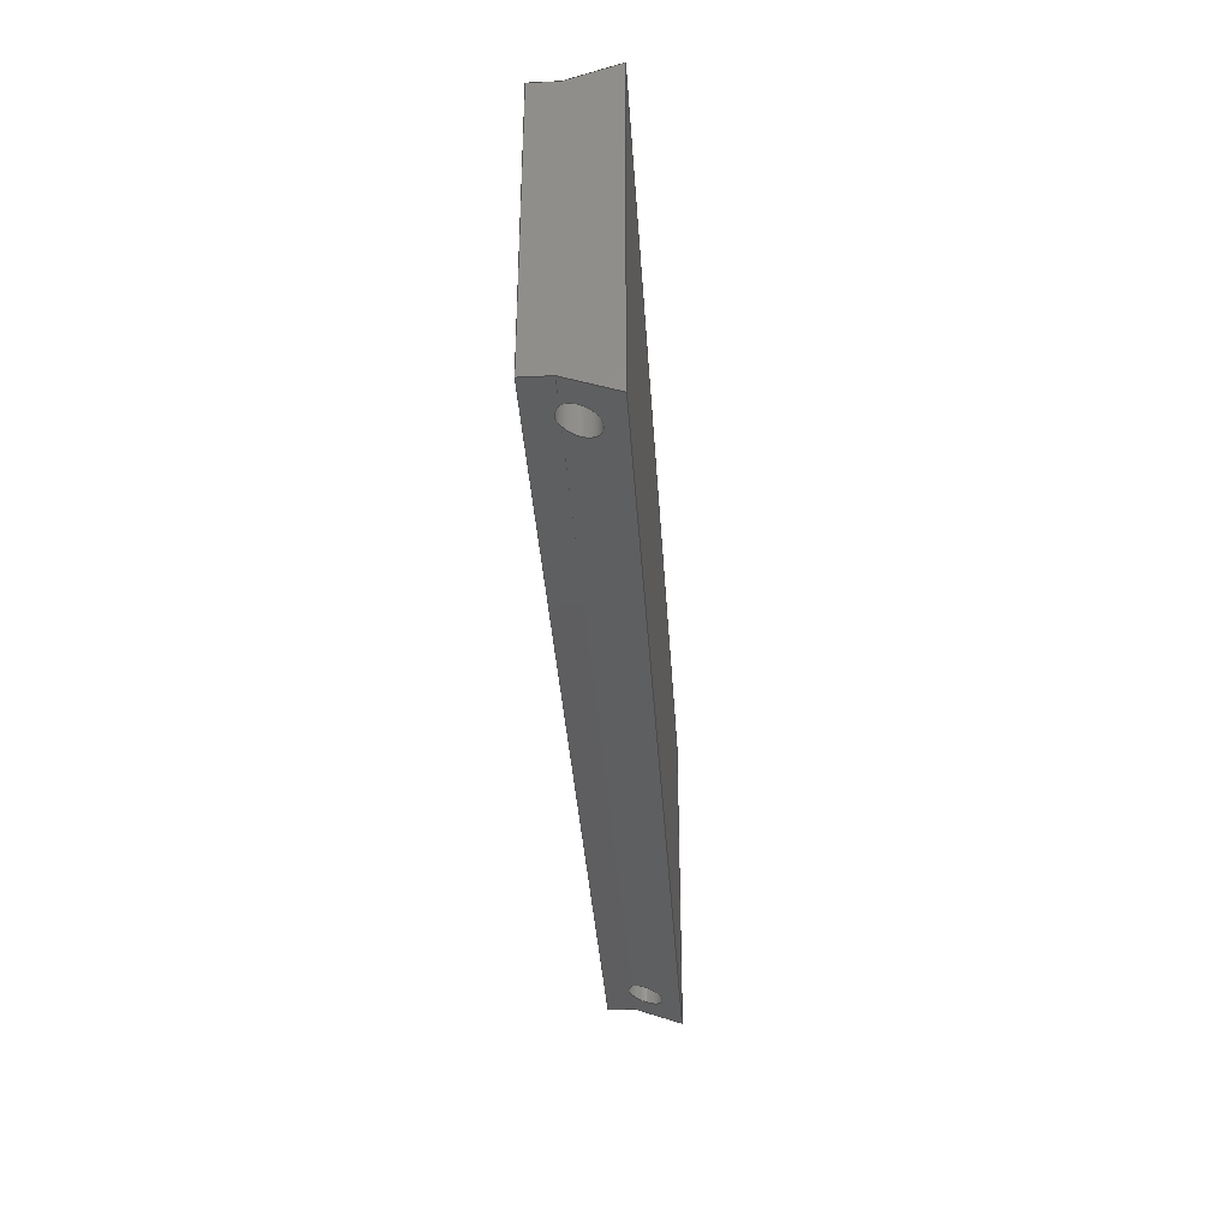
<metadata>
{"format":"step","ext":"step","renderer":"f3d","projection":"perspective","resolution":1024,"background":"white","views":[{"elev":-36.0,"azim":93.6,"up":"+Y"}]}
</metadata>
<code>
ISO-10303-21;
DATA;
#1=MECHANICAL_DESIGN_GEOMETRIC_PRESENTATION_REPRESENTATION('',(#4),#418);
#2=SHAPE_REPRESENTATION_RELATIONSHIP('SRR','None',#425,#3);
#3=ADVANCED_BREP_SHAPE_REPRESENTATION('',(#5),#417);
#4=STYLED_ITEM('',(#436),#5);
#5=MANIFOLD_SOLID_BREP('spacer_8mm',#238);
#6=CIRCLE('',#255,1.25);
#7=CIRCLE('',#258,1.25);
#8=CIRCLE('',#262,1.25);
#9=CIRCLE('',#265,1.25);
#10=ELLIPSE('',#254,1.33,1.25);
#11=ELLIPSE('',#256,1.33,1.25);
#12=ELLIPSE('',#257,1.33,1.25);
#13=ELLIPSE('',#259,1.33,1.25);
#14=ELLIPSE('',#261,1.33,1.25);
#15=ELLIPSE('',#263,1.33,1.25);
#16=ELLIPSE('',#264,1.33,1.25);
#17=ELLIPSE('',#266,1.33,1.25);
#18=CYLINDRICAL_SURFACE('',#253,1.25);
#19=CYLINDRICAL_SURFACE('',#260,1.25);
#20=FACE_OUTER_BOUND('',#30,.T.);
#21=FACE_OUTER_BOUND('',#31,.T.);
#22=FACE_OUTER_BOUND('',#32,.T.);
#23=FACE_OUTER_BOUND('',#33,.T.);
#24=FACE_OUTER_BOUND('',#34,.T.);
#25=FACE_OUTER_BOUND('',#35,.T.);
#26=FACE_OUTER_BOUND('',#36,.T.);
#27=FACE_OUTER_BOUND('',#37,.T.);
#28=FACE_OUTER_BOUND('',#38,.T.);
#29=FACE_OUTER_BOUND('',#39,.T.);
#30=EDGE_LOOP('',(#148,#149,#150,#151));
#31=EDGE_LOOP('',(#152,#153,#154,#155,#156,#157,#158,#159));
#32=EDGE_LOOP('',(#160,#161,#162,#163,#164,#165,#166,#167));
#33=EDGE_LOOP('',(#168,#169,#170,#171,#172,#173,#174,#175));
#34=EDGE_LOOP('',(#176,#177,#178,#179,#180,#181,#182,#183));
#35=EDGE_LOOP('',(#184,#185,#186,#187,#188,#189));
#36=EDGE_LOOP('',(#190,#191,#192,#193,#194,#195,#196,#197,#198,#199));
#37=EDGE_LOOP('',(#200,#201,#202,#203,#204,#205));
#38=EDGE_LOOP('',(#206,#207,#208,#209,#210,#211,#212,#213,#214,#215));
#39=EDGE_LOOP('',(#216,#217,#218,#219));
#40=LINE('',#348,#64);
#41=LINE('',#350,#65);
#42=LINE('',#352,#66);
#43=LINE('',#353,#67);
#44=LINE('',#362,#68);
#45=LINE('',#376,#69);
#46=LINE('',#384,#70);
#47=LINE('',#385,#71);
#48=LINE('',#387,#72);
#49=LINE('',#388,#73);
#50=LINE('',#389,#74);
#51=LINE('',#391,#75);
#52=LINE('',#393,#76);
#53=LINE('',#394,#77);
#54=LINE('',#396,#78);
#55=LINE('',#397,#79);
#56=LINE('',#401,#80);
#57=LINE('',#402,#81);
#58=LINE('',#403,#82);
#59=LINE('',#406,#83);
#60=LINE('',#407,#84);
#61=LINE('',#410,#85);
#62=LINE('',#411,#86);
#63=LINE('',#413,#87);
#64=VECTOR('',#278,10);
#65=VECTOR('',#279,10);
#66=VECTOR('',#280,10);
#67=VECTOR('',#281,10);
#68=VECTOR('',#290,1.25);
#69=VECTOR('',#305,1.25);
#70=VECTOR('',#314,10);
#71=VECTOR('',#315,10);
#72=VECTOR('',#316,10);
#73=VECTOR('',#317,10);
#74=VECTOR('',#318,10);
#75=VECTOR('',#321,10);
#76=VECTOR('',#322,10);
#77=VECTOR('',#323,10);
#78=VECTOR('',#324,10);
#79=VECTOR('',#325,10);
#80=VECTOR('',#328,10);
#81=VECTOR('',#329,10);
#82=VECTOR('',#330,10);
#83=VECTOR('',#333,10);
#84=VECTOR('',#334,10);
#85=VECTOR('',#337,10);
#86=VECTOR('',#338,10);
#87=VECTOR('',#341,10);
#88=VERTEX_POINT('',#346);
#89=VERTEX_POINT('',#347);
#90=VERTEX_POINT('',#349);
#91=VERTEX_POINT('',#351);
#92=VERTEX_POINT('',#355);
#93=VERTEX_POINT('',#356);
#94=VERTEX_POINT('',#358);
#95=VERTEX_POINT('',#361);
#96=VERTEX_POINT('',#363);
#97=VERTEX_POINT('',#365);
#98=VERTEX_POINT('',#369);
#99=VERTEX_POINT('',#370);
#100=VERTEX_POINT('',#372);
#101=VERTEX_POINT('',#375);
#102=VERTEX_POINT('',#377);
#103=VERTEX_POINT('',#379);
#104=VERTEX_POINT('',#383);
#105=VERTEX_POINT('',#386);
#106=VERTEX_POINT('',#392);
#107=VERTEX_POINT('',#395);
#108=VERTEX_POINT('',#399);
#109=VERTEX_POINT('',#400);
#110=VERTEX_POINT('',#405);
#111=VERTEX_POINT('',#409);
#112=EDGE_CURVE('',#88,#89,#40,.T.);
#113=EDGE_CURVE('',#89,#90,#41,.T.);
#114=EDGE_CURVE('',#90,#91,#42,.T.);
#115=EDGE_CURVE('',#91,#88,#43,.T.);
#116=EDGE_CURVE('',#92,#93,#10,.T.);
#117=EDGE_CURVE('',#94,#92,#6,.T.);
#118=EDGE_CURVE('',#93,#94,#11,.T.);
#119=EDGE_CURVE('',#93,#95,#44,.T.);
#120=EDGE_CURVE('',#96,#95,#12,.T.);
#121=EDGE_CURVE('',#97,#96,#7,.T.);
#122=EDGE_CURVE('',#95,#97,#13,.T.);
#123=EDGE_CURVE('',#98,#99,#14,.T.);
#124=EDGE_CURVE('',#100,#98,#8,.T.);
#125=EDGE_CURVE('',#99,#100,#15,.T.);
#126=EDGE_CURVE('',#99,#101,#45,.T.);
#127=EDGE_CURVE('',#102,#101,#16,.T.);
#128=EDGE_CURVE('',#103,#102,#9,.T.);
#129=EDGE_CURVE('',#101,#103,#17,.T.);
#130=EDGE_CURVE('',#96,#104,#46,.T.);
#131=EDGE_CURVE('',#104,#88,#47,.T.);
#132=EDGE_CURVE('',#105,#91,#48,.T.);
#133=EDGE_CURVE('',#105,#103,#49,.T.);
#134=EDGE_CURVE('',#102,#97,#50,.T.);
#135=EDGE_CURVE('',#100,#92,#51,.T.);
#136=EDGE_CURVE('',#106,#98,#52,.T.);
#137=EDGE_CURVE('',#106,#90,#53,.T.);
#138=EDGE_CURVE('',#89,#107,#54,.T.);
#139=EDGE_CURVE('',#94,#107,#55,.T.);
#140=EDGE_CURVE('',#108,#109,#56,.T.);
#141=EDGE_CURVE('',#107,#108,#57,.T.);
#142=EDGE_CURVE('',#109,#104,#58,.T.);
#143=EDGE_CURVE('',#105,#110,#59,.T.);
#144=EDGE_CURVE('',#110,#109,#60,.T.);
#145=EDGE_CURVE('',#110,#111,#61,.T.);
#146=EDGE_CURVE('',#111,#106,#62,.T.);
#147=EDGE_CURVE('',#111,#108,#63,.T.);
#148=ORIENTED_EDGE('',*,*,#112,.T.);
#149=ORIENTED_EDGE('',*,*,#113,.T.);
#150=ORIENTED_EDGE('',*,*,#114,.T.);
#151=ORIENTED_EDGE('',*,*,#115,.T.);
#152=ORIENTED_EDGE('',*,*,#116,.F.);
#153=ORIENTED_EDGE('',*,*,#117,.F.);
#154=ORIENTED_EDGE('',*,*,#118,.F.);
#155=ORIENTED_EDGE('',*,*,#119,.T.);
#156=ORIENTED_EDGE('',*,*,#120,.F.);
#157=ORIENTED_EDGE('',*,*,#121,.F.);
#158=ORIENTED_EDGE('',*,*,#122,.F.);
#159=ORIENTED_EDGE('',*,*,#119,.F.);
#160=ORIENTED_EDGE('',*,*,#123,.F.);
#161=ORIENTED_EDGE('',*,*,#124,.F.);
#162=ORIENTED_EDGE('',*,*,#125,.F.);
#163=ORIENTED_EDGE('',*,*,#126,.T.);
#164=ORIENTED_EDGE('',*,*,#127,.F.);
#165=ORIENTED_EDGE('',*,*,#128,.F.);
#166=ORIENTED_EDGE('',*,*,#129,.F.);
#167=ORIENTED_EDGE('',*,*,#126,.F.);
#168=ORIENTED_EDGE('',*,*,#121,.T.);
#169=ORIENTED_EDGE('',*,*,#130,.T.);
#170=ORIENTED_EDGE('',*,*,#131,.T.);
#171=ORIENTED_EDGE('',*,*,#115,.F.);
#172=ORIENTED_EDGE('',*,*,#132,.F.);
#173=ORIENTED_EDGE('',*,*,#133,.T.);
#174=ORIENTED_EDGE('',*,*,#128,.T.);
#175=ORIENTED_EDGE('',*,*,#134,.T.);
#176=ORIENTED_EDGE('',*,*,#117,.T.);
#177=ORIENTED_EDGE('',*,*,#135,.F.);
#178=ORIENTED_EDGE('',*,*,#124,.T.);
#179=ORIENTED_EDGE('',*,*,#136,.F.);
#180=ORIENTED_EDGE('',*,*,#137,.T.);
#181=ORIENTED_EDGE('',*,*,#113,.F.);
#182=ORIENTED_EDGE('',*,*,#138,.T.);
#183=ORIENTED_EDGE('',*,*,#139,.F.);
#184=ORIENTED_EDGE('',*,*,#140,.F.);
#185=ORIENTED_EDGE('',*,*,#141,.F.);
#186=ORIENTED_EDGE('',*,*,#138,.F.);
#187=ORIENTED_EDGE('',*,*,#112,.F.);
#188=ORIENTED_EDGE('',*,*,#131,.F.);
#189=ORIENTED_EDGE('',*,*,#142,.F.);
#190=ORIENTED_EDGE('',*,*,#120,.T.);
#191=ORIENTED_EDGE('',*,*,#122,.T.);
#192=ORIENTED_EDGE('',*,*,#134,.F.);
#193=ORIENTED_EDGE('',*,*,#127,.T.);
#194=ORIENTED_EDGE('',*,*,#129,.T.);
#195=ORIENTED_EDGE('',*,*,#133,.F.);
#196=ORIENTED_EDGE('',*,*,#143,.T.);
#197=ORIENTED_EDGE('',*,*,#144,.T.);
#198=ORIENTED_EDGE('',*,*,#142,.T.);
#199=ORIENTED_EDGE('',*,*,#130,.F.);
#200=ORIENTED_EDGE('',*,*,#145,.F.);
#201=ORIENTED_EDGE('',*,*,#143,.F.);
#202=ORIENTED_EDGE('',*,*,#132,.T.);
#203=ORIENTED_EDGE('',*,*,#114,.F.);
#204=ORIENTED_EDGE('',*,*,#137,.F.);
#205=ORIENTED_EDGE('',*,*,#146,.F.);
#206=ORIENTED_EDGE('',*,*,#116,.T.);
#207=ORIENTED_EDGE('',*,*,#118,.T.);
#208=ORIENTED_EDGE('',*,*,#139,.T.);
#209=ORIENTED_EDGE('',*,*,#141,.T.);
#210=ORIENTED_EDGE('',*,*,#147,.F.);
#211=ORIENTED_EDGE('',*,*,#146,.T.);
#212=ORIENTED_EDGE('',*,*,#136,.T.);
#213=ORIENTED_EDGE('',*,*,#123,.T.);
#214=ORIENTED_EDGE('',*,*,#125,.T.);
#215=ORIENTED_EDGE('',*,*,#135,.T.);
#216=ORIENTED_EDGE('',*,*,#140,.T.);
#217=ORIENTED_EDGE('',*,*,#144,.F.);
#218=ORIENTED_EDGE('',*,*,#145,.T.);
#219=ORIENTED_EDGE('',*,*,#147,.T.);
#220=PLANE('',#252);
#221=PLANE('',#267);
#222=PLANE('',#268);
#223=PLANE('',#269);
#224=PLANE('',#270);
#225=PLANE('',#271);
#226=PLANE('',#272);
#227=PLANE('',#273);
#228=ADVANCED_FACE('',(#20),#220,.T.);
#229=ADVANCED_FACE('',(#21),#18,.F.);
#230=ADVANCED_FACE('',(#22),#19,.F.);
#231=ADVANCED_FACE('',(#23),#221,.T.);
#232=ADVANCED_FACE('',(#24),#222,.T.);
#233=ADVANCED_FACE('',(#25),#223,.F.);
#234=ADVANCED_FACE('',(#26),#224,.T.);
#235=ADVANCED_FACE('',(#27),#225,.F.);
#236=ADVANCED_FACE('',(#28),#226,.T.);
#237=ADVANCED_FACE('',(#29),#227,.T.);
#238=CLOSED_SHELL('',(#228,#229,#230,#231,#232,#233,#234,#235,#236,#237));
#239=DERIVED_UNIT_ELEMENT(#241,1);
#240=DERIVED_UNIT_ELEMENT(#420,-3);
#241=(
MASS_UNIT()
NAMED_UNIT(*)
SI_UNIT(.KILO.,.GRAM.)
);
#242=DERIVED_UNIT((#239,#240));
#243=MEASURE_REPRESENTATION_ITEM('density measure',
POSITIVE_RATIO_MEASURE(7850),#242);
#244=PROPERTY_DEFINITION_REPRESENTATION(#249,#246);
#245=PROPERTY_DEFINITION_REPRESENTATION(#250,#247);
#246=REPRESENTATION('material name',(#248),#417);
#247=REPRESENTATION('density',(#243),#417);
#248=DESCRIPTIVE_REPRESENTATION_ITEM('Steel','Steel');
#249=PROPERTY_DEFINITION('material property','material name',#427);
#250=PROPERTY_DEFINITION('material property','density of part',#427);
#251=AXIS2_PLACEMENT_3D('',#344,#274,#275);
#252=AXIS2_PLACEMENT_3D('',#345,#276,#277);
#253=AXIS2_PLACEMENT_3D('',#354,#282,#283);
#254=AXIS2_PLACEMENT_3D('',#357,#284,#285);
#255=AXIS2_PLACEMENT_3D('',#359,#286,#287);
#256=AXIS2_PLACEMENT_3D('',#360,#288,#289);
#257=AXIS2_PLACEMENT_3D('',#364,#291,#292);
#258=AXIS2_PLACEMENT_3D('',#366,#293,#294);
#259=AXIS2_PLACEMENT_3D('',#367,#295,#296);
#260=AXIS2_PLACEMENT_3D('',#368,#297,#298);
#261=AXIS2_PLACEMENT_3D('',#371,#299,#300);
#262=AXIS2_PLACEMENT_3D('',#373,#301,#302);
#263=AXIS2_PLACEMENT_3D('',#374,#303,#304);
#264=AXIS2_PLACEMENT_3D('',#378,#306,#307);
#265=AXIS2_PLACEMENT_3D('',#380,#308,#309);
#266=AXIS2_PLACEMENT_3D('',#381,#310,#311);
#267=AXIS2_PLACEMENT_3D('',#382,#312,#313);
#268=AXIS2_PLACEMENT_3D('',#390,#319,#320);
#269=AXIS2_PLACEMENT_3D('',#398,#326,#327);
#270=AXIS2_PLACEMENT_3D('',#404,#331,#332);
#271=AXIS2_PLACEMENT_3D('',#408,#335,#336);
#272=AXIS2_PLACEMENT_3D('',#412,#339,#340);
#273=AXIS2_PLACEMENT_3D('',#414,#342,#343);
#274=DIRECTION('axis',(0,0,1));
#275=DIRECTION('refdir',(1,0,0));
#276=DIRECTION('center_axis',(0,0,1));
#277=DIRECTION('ref_axis',(1,0,0));
#278=DIRECTION('',(0,-1,0));
#279=DIRECTION('',(1,0,0));
#280=DIRECTION('',(0,1,0));
#281=DIRECTION('',(-1,0,0));
#282=DIRECTION('center_axis',(0,1,0));
#283=DIRECTION('ref_axis',(1,0,0));
#284=DIRECTION('center_axis',(0,0.9397,-0.342));
#285=DIRECTION('ref_axis',(0,-0.342,-0.9397));
#286=DIRECTION('center_axis',(0,1,0));
#287=DIRECTION('ref_axis',(1,0,0));
#288=DIRECTION('center_axis',(0,0.9397,-0.342));
#289=DIRECTION('ref_axis',(0,-0.342,-0.9397));
#290=DIRECTION('',(0,1,0));
#291=DIRECTION('center_axis',(0,-0.9397,-0.342));
#292=DIRECTION('ref_axis',(0,0.342,-0.9397));
#293=DIRECTION('center_axis',(0,-1,0));
#294=DIRECTION('ref_axis',(1,0,0));
#295=DIRECTION('center_axis',(0,-0.9397,-0.342));
#296=DIRECTION('ref_axis',(0,0.342,-0.9397));
#297=DIRECTION('center_axis',(0,1,0));
#298=DIRECTION('ref_axis',(1,0,0));
#299=DIRECTION('center_axis',(0,0.9397,-0.342));
#300=DIRECTION('ref_axis',(0,-0.342,-0.9397));
#301=DIRECTION('center_axis',(0,1,0));
#302=DIRECTION('ref_axis',(1,0,0));
#303=DIRECTION('center_axis',(0,0.9397,-0.342));
#304=DIRECTION('ref_axis',(0,-0.342,-0.9397));
#305=DIRECTION('',(0,1,0));
#306=DIRECTION('center_axis',(0,-0.9397,-0.342));
#307=DIRECTION('ref_axis',(0,0.342,-0.9397));
#308=DIRECTION('center_axis',(0,-1,0));
#309=DIRECTION('ref_axis',(1,0,0));
#310=DIRECTION('center_axis',(0,-0.9397,-0.342));
#311=DIRECTION('ref_axis',(0,0.342,-0.9397));
#312=DIRECTION('center_axis',(0,1,0));
#313=DIRECTION('ref_axis',(-1,0,0));
#314=DIRECTION('',(-1,0,0));
#315=DIRECTION('',(0,0,1));
#316=DIRECTION('',(0,0,1));
#317=DIRECTION('',(-1,0,0));
#318=DIRECTION('',(-1,0,0));
#319=DIRECTION('center_axis',(0,-1,0));
#320=DIRECTION('ref_axis',(1,0,0));
#321=DIRECTION('',(-1,0,0));
#322=DIRECTION('',(-1,0,0));
#323=DIRECTION('',(0,0,1));
#324=DIRECTION('',(0,0,-1));
#325=DIRECTION('',(-1,0,0));
#326=DIRECTION('center_axis',(1,0,0));
#327=DIRECTION('ref_axis',(0,0,-1));
#328=DIRECTION('',(0,1,0));
#329=DIRECTION('',(0,-0.342,-0.9397));
#330=DIRECTION('',(0,-0.342,0.9397));
#331=DIRECTION('center_axis',(0,0.9397,0.342));
#332=DIRECTION('ref_axis',(0,0.342,-0.9397));
#333=DIRECTION('',(0,0.342,-0.9397));
#334=DIRECTION('',(-1,0,0));
#335=DIRECTION('center_axis',(-1,0,0));
#336=DIRECTION('ref_axis',(0,0,1));
#337=DIRECTION('',(0,-1,0));
#338=DIRECTION('',(0,0.342,0.9397));
#339=DIRECTION('center_axis',(0,-0.9397,0.342));
#340=DIRECTION('ref_axis',(0,0.342,0.9397));
#341=DIRECTION('',(-1,0,0));
#342=DIRECTION('center_axis',(0,0,-1));
#343=DIRECTION('ref_axis',(0,-1,0));
#344=CARTESIAN_POINT('',(0,0,0));
#345=CARTESIAN_POINT('Origin',(160,4.184,8));
#346=CARTESIAN_POINT('',(85,25.82,8));
#347=CARTESIAN_POINT('',(85,4.184,8));
#348=CARTESIAN_POINT('',(85,9.592,8));
#349=CARTESIAN_POINT('',(155,4.184,8));
#350=CARTESIAN_POINT('',(120,4.184,8));
#351=CARTESIAN_POINT('',(155,25.82,8));
#352=CARTESIAN_POINT('',(155,9.592,8));
#353=CARTESIAN_POINT('',(160,25.82,8));
#354=CARTESIAN_POINT('Origin',(88,0,5.05));
#355=CARTESIAN_POINT('',(88.81,4.184,6));
#356=CARTESIAN_POINT('',(86.75,3.838,5.05));
#357=CARTESIAN_POINT('Origin',(88,3.838,5.05));
#358=CARTESIAN_POINT('',(87.19,4.184,6));
#359=CARTESIAN_POINT('Origin',(88,4.184,5.05));
#360=CARTESIAN_POINT('Origin',(88,3.838,5.05));
#361=CARTESIAN_POINT('',(86.75,26.16,5.05));
#362=CARTESIAN_POINT('',(86.75,0,5.05));
#363=CARTESIAN_POINT('',(87.19,25.82,6));
#364=CARTESIAN_POINT('Origin',(88,26.16,5.05));
#365=CARTESIAN_POINT('',(88.81,25.82,6));
#366=CARTESIAN_POINT('Origin',(88,25.82,5.05));
#367=CARTESIAN_POINT('Origin',(88,26.16,5.05));
#368=CARTESIAN_POINT('Origin',(152,0,5.05));
#369=CARTESIAN_POINT('',(152.8,4.184,6));
#370=CARTESIAN_POINT('',(150.8,3.838,5.05));
#371=CARTESIAN_POINT('Origin',(152,3.838,5.05));
#372=CARTESIAN_POINT('',(151.2,4.184,6));
#373=CARTESIAN_POINT('Origin',(152,4.184,5.05));
#374=CARTESIAN_POINT('Origin',(152,3.838,5.05));
#375=CARTESIAN_POINT('',(150.8,26.16,5.05));
#376=CARTESIAN_POINT('',(150.8,0,5.05));
#377=CARTESIAN_POINT('',(151.2,25.82,6));
#378=CARTESIAN_POINT('Origin',(152,26.16,5.05));
#379=CARTESIAN_POINT('',(152.8,25.82,6));
#380=CARTESIAN_POINT('Origin',(152,25.82,5.05));
#381=CARTESIAN_POINT('Origin',(152,26.16,5.05));
#382=CARTESIAN_POINT('Origin',(160,25.82,6));
#383=CARTESIAN_POINT('',(85,25.82,6));
#384=CARTESIAN_POINT('',(160,25.82,6));
#385=CARTESIAN_POINT('',(85,25.82,7.6));
#386=CARTESIAN_POINT('',(155,25.82,6));
#387=CARTESIAN_POINT('',(155,25.82,7.6));
#388=CARTESIAN_POINT('',(160,25.82,6));
#389=CARTESIAN_POINT('',(160,25.82,6));
#390=CARTESIAN_POINT('Origin',(80,4.184,6));
#391=CARTESIAN_POINT('',(160,4.184,6));
#392=CARTESIAN_POINT('',(155,4.184,6));
#393=CARTESIAN_POINT('',(160,4.184,6));
#394=CARTESIAN_POINT('',(155,4.184,7.6));
#395=CARTESIAN_POINT('',(85,4.184,6));
#396=CARTESIAN_POINT('',(85,4.184,5.125));
#397=CARTESIAN_POINT('',(160,4.184,6));
#398=CARTESIAN_POINT('Origin',(85,15,4.25));
#399=CARTESIAN_POINT('',(85,2.91,2.5));
#400=CARTESIAN_POINT('',(85,27.09,2.5));
#401=CARTESIAN_POINT('',(85,21.05,2.5));
#402=CARTESIAN_POINT('',(85,3.898,5.215));
#403=CARTESIAN_POINT('',(85,25.46,6.965));
#404=CARTESIAN_POINT('Origin',(160,25.82,6));
#405=CARTESIAN_POINT('',(155,27.09,2.5));
#406=CARTESIAN_POINT('',(155,25.46,6.965));
#407=CARTESIAN_POINT('',(160,27.09,2.5));
#408=CARTESIAN_POINT('Origin',(155,15,4.25));
#409=CARTESIAN_POINT('',(155,2.91,2.5));
#410=CARTESIAN_POINT('',(155,21.05,2.5));
#411=CARTESIAN_POINT('',(155,3.898,5.215));
#412=CARTESIAN_POINT('Origin',(160,2.91,2.5));
#413=CARTESIAN_POINT('',(160,2.91,2.5));
#414=CARTESIAN_POINT('Origin',(160,27.09,2.5));
#415=UNCERTAINTY_MEASURE_WITH_UNIT(LENGTH_MEASURE(0.01),#419,
'DISTANCE_ACCURACY_VALUE',
'Maximum model space distance between geometric entities at asserted c
onnectivities');
#416=UNCERTAINTY_MEASURE_WITH_UNIT(LENGTH_MEASURE(0.01),#419,
'DISTANCE_ACCURACY_VALUE',
'Maximum model space distance between geometric entities at asserted c
onnectivities');
#417=(
GEOMETRIC_REPRESENTATION_CONTEXT(3)
GLOBAL_UNCERTAINTY_ASSIGNED_CONTEXT((#415))
GLOBAL_UNIT_ASSIGNED_CONTEXT((#419,#421,#422))
REPRESENTATION_CONTEXT('','3D')
);
#418=(
GEOMETRIC_REPRESENTATION_CONTEXT(3)
GLOBAL_UNCERTAINTY_ASSIGNED_CONTEXT((#416))
GLOBAL_UNIT_ASSIGNED_CONTEXT((#419,#421,#422))
REPRESENTATION_CONTEXT('','3D')
);
#419=(
LENGTH_UNIT()
NAMED_UNIT(*)
SI_UNIT(.MILLI.,.METRE.)
);
#420=(
LENGTH_UNIT()
NAMED_UNIT(*)
SI_UNIT($,.METRE.)
);
#421=(
NAMED_UNIT(*)
PLANE_ANGLE_UNIT()
SI_UNIT($,.RADIAN.)
);
#422=(
NAMED_UNIT(*)
SI_UNIT($,.STERADIAN.)
SOLID_ANGLE_UNIT()
);
#423=SHAPE_DEFINITION_REPRESENTATION(#424,#425);
#424=PRODUCT_DEFINITION_SHAPE('',$,#427);
#425=SHAPE_REPRESENTATION('',(#251),#417);
#426=PRODUCT_DEFINITION_CONTEXT('part definition',#431,'design');
#427=PRODUCT_DEFINITION('freeride_space_cheap',
'freeride_space_cheap v2',#428,#426);
#428=PRODUCT_DEFINITION_FORMATION('',$,#433);
#429=PRODUCT_RELATED_PRODUCT_CATEGORY('freeride_space_cheap v2',
'freeride_space_cheap v2',(#433));
#430=APPLICATION_PROTOCOL_DEFINITION('international standard',
'ap242_managed_model_based_3d_engineering',2011,#431);
#431=APPLICATION_CONTEXT('Managed model based 3d engineering');
#432=PRODUCT_CONTEXT('part definition',#431,'mechanical');
#433=PRODUCT('freeride_space_cheap','freeride_space_cheap v2',$,(#432));
#434=PRESENTATION_STYLE_ASSIGNMENT((#437));
#435=PRESENTATION_STYLE_ASSIGNMENT((#438));
#436=PRESENTATION_STYLE_ASSIGNMENT((#439));
#437=SURFACE_STYLE_USAGE(.BOTH.,#440);
#438=SURFACE_STYLE_USAGE(.BOTH.,#441);
#439=SURFACE_STYLE_USAGE(.BOTH.,#442);
#440=SURFACE_SIDE_STYLE('',(#443));
#441=SURFACE_SIDE_STYLE('',(#444));
#442=SURFACE_SIDE_STYLE('',(#445));
#443=SURFACE_STYLE_FILL_AREA(#446);
#444=SURFACE_STYLE_FILL_AREA(#447);
#445=SURFACE_STYLE_FILL_AREA(#448);
#446=FILL_AREA_STYLE('Steel - Satin',(#449));
#447=FILL_AREA_STYLE('Aluminum - Satin',(#450));
#448=FILL_AREA_STYLE('ABS (White)',(#451));
#449=FILL_AREA_STYLE_COLOUR('Steel - Satin',#452);
#450=FILL_AREA_STYLE_COLOUR('Aluminum - Satin',#453);
#451=FILL_AREA_STYLE_COLOUR('ABS (White)',#454);
#452=COLOUR_RGB('Steel - Satin',0.6275,0.6275,0.6275);
#453=COLOUR_RGB('Aluminum - Satin',0.9608,0.9608,0.9647);
#454=COLOUR_RGB('ABS (White)',0.9647,0.9647,0.9529);
ENDSEC;
END-ISO-10303-21;

</code>
